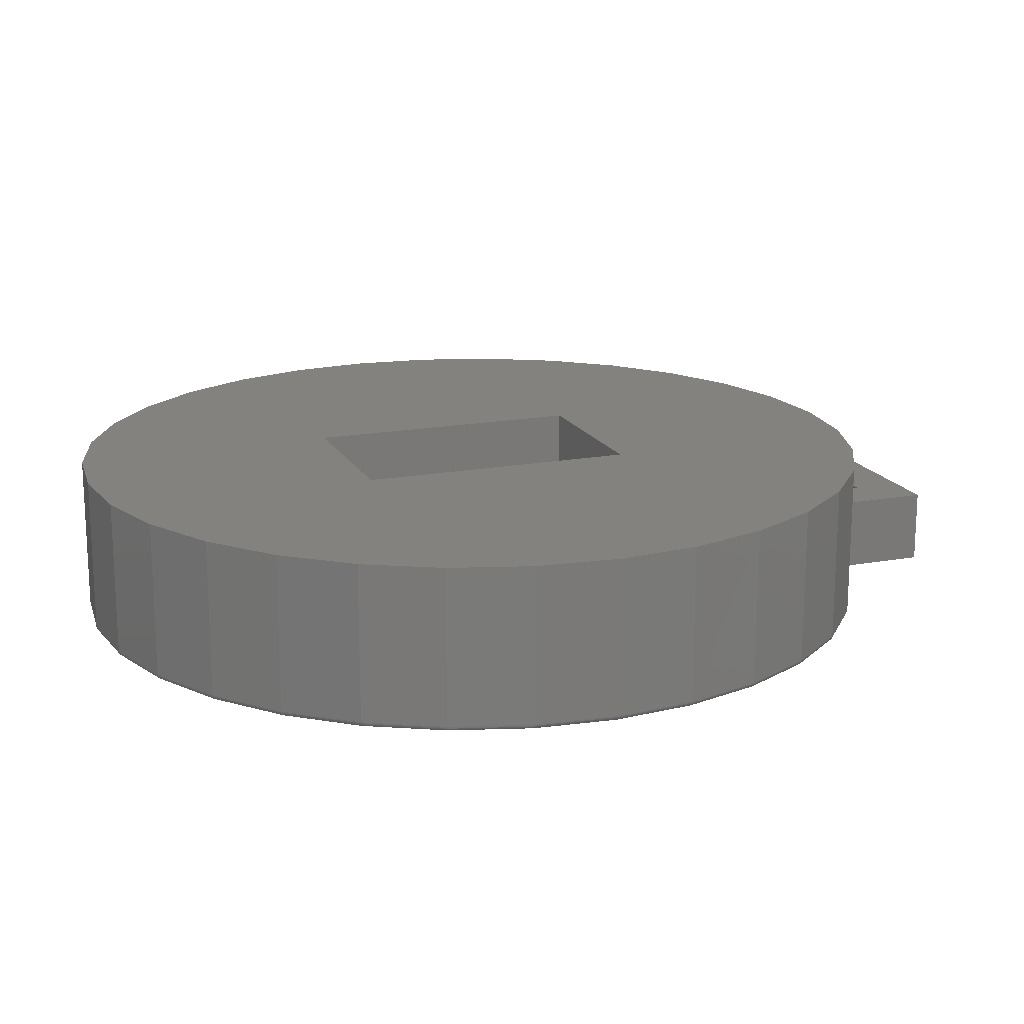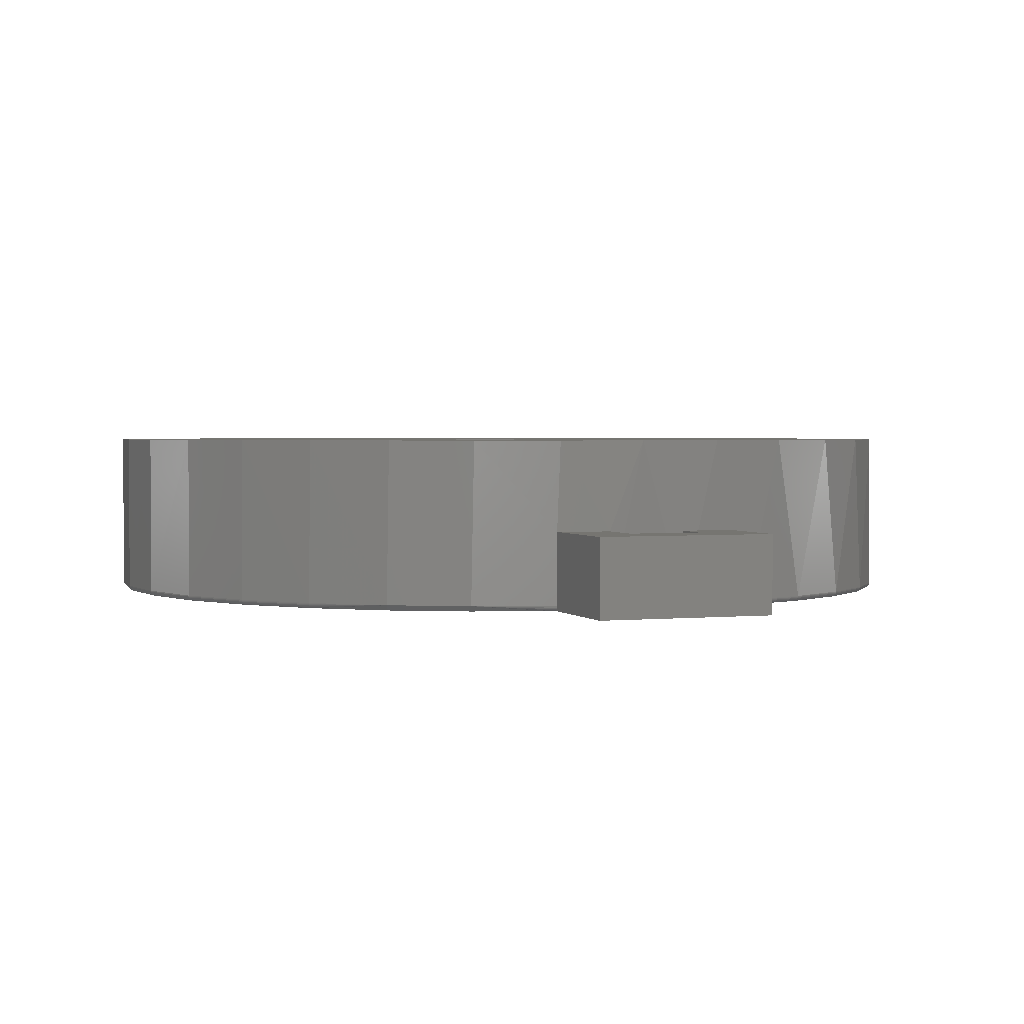
<metadata>
{"format":"stl","ext":"stl","renderer":"f3d","projection":"perspective","resolution":1024,"background":"white","views":[{"elev":17.2,"azim":69.5,"up":"+Z"},{"elev":2.1,"azim":160.1,"up":"+Z"}]}
</metadata>
<code>
# stl→obj: 340 verts, 676 faces
v -0.5556 0.2311 0.2344
v -0.59 0.1178 0.2344
v -0.125 0.1176 0.2344
v -0.125 0.2031 0.2344
v -0.2287 0.558 0.2344
v -0.3332 0.5022 0.2344
v -0.4247 0.4271 0.2344
v -0.4998 0.3355 0.2344
v 0.1316 0.2031 0.2344
v 0.1316 0.1176 0.2344
v 0.5947 0.1178 0.2344
v 0.5604 0.2311 0.2344
v 0.5045 0.3355 0.2344
v 0.4294 0.4271 0.2344
v 0.3379 0.5022 0.2344
v 0.2335 0.558 0.2344
v 0.1202 0.5923 0.2344
v 0.002385 -0.6039 0.2344
v 0.1202 -0.5923 0.2344
v 0.2335 -0.558 0.2344
v 0.3379 -0.5022 0.2344
v 0.4294 -0.4271 0.2344
v 0.5045 -0.3355 0.2344
v 0.5604 -0.2311 0.2344
v 0.1316 -0.2031 0.2344
v -0.125 -0.2031 0.2344
v -0.5556 -0.2311 0.2344
v -0.4998 -0.3355 0.2344
v -0.4247 -0.4271 0.2344
v -0.3332 -0.5022 0.2344
v -0.2287 -0.558 0.2344
v -0.1154 -0.5923 0.2344
v -0.1154 0.5923 0.2344
v 0.002385 0.6039 0.2344
v -0.125 -0.1176 0.2344
v -0.6016 7.396e-17 0.2344
v -0.59 -0.1178 0.2344
v 0.6063 0 0.2344
v 0.1316 -0.1176 0.2344
v 0.5947 -0.1178 0.2344
v -0.125 -0.1176 0.1016
v -0.125 -0.2031 0.1016
v -0.125 0.1176 0.1016
v -0.125 0.2031 0.1016
v 0.1316 0.2031 0.1016
v 0.1316 0.1176 0.1016
v 0.1316 -0.1176 0.1016
v 0.1316 -0.2031 0.1016
v 0.125 0.7461 0
v 0.125 0.5858 0.0003709
v 0.05132 0.5965 0.0003684
v 0.125 0.5846 8.965e-05
v 0.05132 0.6725 0
v 0.125 0.583 0
v 0.05137 0.5941 0
v -0.05797 0.5931 0
v -0.125 0.6172 0
v -0.125 0.7461 0
v -0.05132 0.6172 0
v -0.05132 0.6725 0
v -0.2669 0.5318 0
v -0.1653 0.5721 0
v 0.2357 0.5486 0
v 0.002385 -0.5961 0
v -0.1139 -0.5847 0
v 0.1187 -0.5847 0
v -0.2257 -0.5508 0
v 0.2305 -0.5508 0
v -0.3288 -0.4957 0
v 0.3336 -0.4957 0
v -0.4191 -0.4215 0
v 0.4239 -0.4215 0
v -0.4933 -0.3312 0
v 0.4981 -0.3312 0
v -0.5484 -0.2281 0
v 0.5531 -0.2281 0
v -0.5823 -0.1163 0
v 0.5871 -0.1163 0
v -0.5938 -4.744e-16 0
v 0.5985 -1.64e-16 0
v -0.5837 0.1089 0
v 0.5872 0.1154 0
v -0.554 0.2141 0
v 0.5539 0.2264 0
v -0.5055 0.3121 0
v 0.4996 0.3289 0
v -0.44 0.3996 0
v 0.4265 0.4189 0
v -0.3595 0.4737 0
v 0.3374 0.4931 0
v -0.05132 0.6725 0.1094
v 0.05132 0.6725 0.1094
v 0.125 0.7461 0.1094
v -0.125 0.7461 0.1094
v -0.05132 0.6172 0.1094
v -0.125 0.6172 0.1094
v 0.05132 0.5987 0.001472
v 0.05132 0.6005 0.003203
v 0.05132 0.6016 0.00539
v 0.05132 0.602 0.007812
v 0.05132 0.602 0.1094
v 0.125 0.5914 0.1094
v 0.125 0.5914 0.007812
v 0.125 0.591 0.00539
v 0.125 0.5898 0.003205
v 0.125 0.5881 0.001476
v -0.5613 0.2168 0.007812
v -0.5123 0.316 0.007812
v -0.446 0.4046 0.007812
v -0.3646 0.4797 0.007812
v -0.2709 0.5386 0.007812
v -0.168 0.5794 0.007812
v -0.05937 0.6008 0.007812
v 0.2374 0.5564 0.007812
v 0.3408 0.5002 0.007812
v 0.4314 0.4251 0.007812
v 0.5057 0.3338 0.007812
v -0.6016 7.396e-17 0.007812
v -0.5914 0.1102 0.007812
v 0.6063 -1.221e-15 0.007812
v 0.5949 0.1171 0.007812
v 0.5609 0.2298 0.007812
v 0.4313 0.425 0.006288
v 0.431 0.4247 0.004823
v 0.4305 0.4241 0.003472
v 0.4298 0.4235 0.002288
v 0.4289 0.4226 0.001317
v 0.428 0.4217 0.0005947
v 0.4269 0.4206 0.0001501
v 0.5947 0.1171 0.006288
v 0.6062 0 0.006288
v 0.5943 0.117 0.004823
v 0.6057 0 0.004823
v 0.5936 0.1169 0.003472
v 0.605 0 0.003472
v 0.5926 0.1167 0.002288
v 0.604 0 0.002288
v 0.5915 0.1165 0.001317
v 0.6029 0 0.001317
v 0.5901 0.1162 0.0005947
v 0.6015 0 0.0005947
v 0.5887 0.1159 0.0001501
v 0.6 0 0.0001501
v 0.5608 0.2298 0.006288
v 0.5603 0.2296 0.004823
v 0.5597 0.2293 0.003472
v 0.5588 0.229 0.002288
v 0.5577 0.2285 0.001317
v 0.5564 0.228 0.0005947
v 0.5551 0.2274 0.0001501
v 0.5056 0.3337 0.006288
v 0.5052 0.3335 0.004823
v 0.5046 0.3331 0.003472
v 0.5038 0.3325 0.002288
v 0.5028 0.3319 0.001317
v 0.5017 0.3311 0.0005947
v 0.5005 0.3303 0.0001501
v -0.05874 0.6007 0.006288
v -0.05853 0.5986 0.002288
v -0.05863 0.5995 0.003472
v -0.05841 0.5974 0.001317
v -0.05827 0.596 0.0005947
v -0.6014 -3.331e-16 0.006288
v -0.5913 0.1103 0.006288
v -0.601 -3.886e-16 0.004823
v -0.5908 0.1102 0.004823
v -0.6002 -3.331e-16 0.003472
v -0.5901 0.1101 0.003472
v -0.5993 -3.886e-16 0.002288
v -0.5892 0.1099 0.002288
v -0.5981 -3.331e-16 0.001317
v -0.588 0.1097 0.001317
v -0.5967 -3.331e-16 0.0005947
v -0.5867 0.1094 0.0005947
v -0.5953 -3.331e-16 0.0001501
v -0.5852 0.1092 0.0001501
v -0.0587 0.6003 0.004823
v -0.05812 0.5946 0.0001501
v -0.1674 0.5794 0.006288
v -0.1673 0.579 0.004823
v -0.1671 0.5783 0.003472
v -0.1668 0.5774 0.002288
v -0.1665 0.5762 0.001317
v -0.1661 0.5749 0.0005947
v -0.1657 0.5735 0.0001501
v -0.2704 0.5387 0.006288
v -0.2702 0.5383 0.004823
v -0.2699 0.5376 0.003472
v -0.2694 0.5368 0.002288
v -0.2689 0.5357 0.001317
v -0.2683 0.5345 0.0005947
v -0.2676 0.5332 0.0001501
v -0.3642 0.4798 0.006288
v -0.3639 0.4794 0.004823
v -0.3635 0.4789 0.003472
v -0.3629 0.4781 0.002288
v -0.3622 0.4771 0.001317
v -0.3614 0.4761 0.0005947
v -0.3605 0.4749 0.0001501
v -0.4457 0.4048 0.006288
v -0.4453 0.4045 0.004823
v -0.4448 0.404 0.003472
v -0.4441 0.4033 0.002288
v -0.4432 0.4025 0.001317
v -0.4422 0.4016 0.0005947
v -0.4411 0.4006 0.0001501
v -0.512 0.3161 0.006288
v -0.5117 0.3159 0.004823
v -0.5111 0.3155 0.003472
v -0.5102 0.315 0.002288
v -0.5092 0.3144 0.001317
v -0.5081 0.3137 0.0005947
v -0.5068 0.3129 0.0001501
v -0.5611 0.2168 0.006288
v -0.5607 0.2167 0.004823
v -0.56 0.2164 0.003472
v -0.5591 0.2161 0.002288
v -0.558 0.2157 0.001317
v -0.5568 0.2152 0.0005947
v -0.5554 0.2146 0.0001501
v 0.5947 -0.1178 0.007812
v 0.5604 -0.2311 0.007812
v 0.5045 -0.3355 0.007812
v 0.4294 -0.4271 0.007812
v 0.3379 -0.5022 0.007812
v 0.2335 -0.558 0.007812
v 0.1202 -0.5923 0.007812
v 0.002385 -0.6039 0.007812
v -0.1154 -0.5923 0.007812
v -0.2287 -0.558 0.007812
v -0.3332 -0.5022 0.007812
v -0.4247 -0.4271 0.007812
v -0.4998 -0.3355 0.007812
v -0.5556 -0.2311 0.007812
v -0.59 -0.1178 0.007812
v 0.5946 -0.1178 0.006288
v 0.5941 -0.1177 0.004823
v 0.5934 -0.1176 0.003472
v 0.5925 -0.1174 0.002288
v 0.5913 -0.1171 0.001317
v 0.59 -0.1169 0.0005947
v 0.5886 -0.1166 0.0001501
v -0.5898 -0.1178 0.006288
v -0.5894 -0.1177 0.004823
v -0.5887 -0.1176 0.003472
v -0.5877 -0.1174 0.002288
v -0.5866 -0.1171 0.001317
v -0.5852 -0.1169 0.0005947
v -0.5838 -0.1166 0.0001501
v -0.5555 -0.2311 0.006288
v -0.555 -0.2309 0.004823
v -0.5544 -0.2306 0.003472
v -0.5535 -0.2302 0.002288
v -0.5524 -0.2298 0.001317
v -0.5511 -0.2293 0.0005947
v -0.5498 -0.2287 0.0001501
v -0.4997 -0.3355 0.006288
v -0.4993 -0.3352 0.004823
v -0.4987 -0.3348 0.003472
v -0.4979 -0.3343 0.002288
v -0.4969 -0.3336 0.001317
v -0.4958 -0.3329 0.0005947
v -0.4946 -0.332 0.0001501
v -0.4246 -0.4269 0.006288
v -0.4242 -0.4266 0.004823
v -0.4237 -0.4261 0.003472
v -0.4231 -0.4254 0.002288
v -0.4222 -0.4246 0.001317
v -0.4213 -0.4236 0.0005947
v -0.4202 -0.4226 0.0001501
v -0.3331 -0.502 0.006288
v -0.3328 -0.5017 0.004823
v -0.3324 -0.5011 0.003472
v -0.3319 -0.5003 0.002288
v -0.3312 -0.4993 0.001317
v -0.3305 -0.4982 0.0005947
v -0.3297 -0.4969 0.0001501
v -0.2287 -0.5578 0.006288
v -0.2285 -0.5574 0.004823
v -0.2282 -0.5568 0.003472
v -0.2279 -0.5559 0.002288
v -0.2274 -0.5548 0.001317
v -0.2269 -0.5535 0.0005947
v -0.2263 -0.5522 0.0001501
v -0.1154 -0.5922 0.006288
v -0.1153 -0.5918 0.004823
v -0.1152 -0.5911 0.003472
v -0.115 -0.5901 0.002288
v -0.1148 -0.5889 0.001317
v -0.1145 -0.5876 0.0005947
v -0.1142 -0.5862 0.0001501
v 0.002385 -0.6038 0.006288
v 0.002385 -0.6034 0.004823
v 0.002385 -0.6026 0.003472
v 0.002385 -0.6017 0.002288
v 0.002385 -0.6005 0.001317
v 0.002385 -0.5991 0.0005947
v 0.002385 -0.5977 0.0001501
v 0.1202 -0.5922 0.006288
v 0.1201 -0.5918 0.004823
v 0.12 -0.5911 0.003472
v 0.1198 -0.5901 0.002288
v 0.1195 -0.5889 0.001317
v 0.1193 -0.5876 0.0005947
v 0.119 -0.5862 0.0001501
v 0.2334 -0.5578 0.006288
v 0.2333 -0.5574 0.004823
v 0.233 -0.5568 0.003472
v 0.2326 -0.5559 0.002288
v 0.2322 -0.5548 0.001317
v 0.2317 -0.5535 0.0005947
v 0.2311 -0.5522 0.0001501
v 0.3378 -0.502 0.006288
v 0.3376 -0.5017 0.004823
v 0.3372 -0.5011 0.003472
v 0.3366 -0.5003 0.002288
v 0.336 -0.4993 0.001317
v 0.3352 -0.4982 0.0005947
v 0.3344 -0.4969 0.0001501
v 0.4293 -0.4269 0.006288
v 0.429 -0.4266 0.004823
v 0.4285 -0.4261 0.003472
v 0.4278 -0.4254 0.002288
v 0.427 -0.4246 0.001317
v 0.426 -0.4236 0.0005947
v 0.425 -0.4226 0.0001501
v 0.5044 -0.3355 0.006288
v 0.5041 -0.3352 0.004823
v 0.5035 -0.3348 0.003472
v 0.5026 -0.3343 0.002288
v 0.5017 -0.3336 0.001317
v 0.5005 -0.3329 0.0005947
v 0.4993 -0.332 0.0001501
v 0.5602 -0.2311 0.006288
v 0.5598 -0.2309 0.004823
v 0.5591 -0.2306 0.003472
v 0.5582 -0.2302 0.002288
v 0.5572 -0.2298 0.001317
v 0.5559 -0.2293 0.0005947
v 0.5545 -0.2287 0.0001501
f 1 2 3
f 1 3 4
f 1 4 5
f 1 5 6
f 1 6 7
f 1 7 8
f 9 10 11
f 9 11 12
f 9 12 13
f 9 13 14
f 9 14 15
f 9 15 16
f 9 16 17
f 9 17 4
f 18 19 20
f 18 20 21
f 18 21 22
f 18 22 23
f 18 23 24
f 18 24 25
f 18 25 26
f 18 26 27
f 18 27 28
f 18 28 29
f 18 29 30
f 18 30 31
f 18 31 32
f 33 5 34
f 34 5 4
f 34 4 17
f 3 2 35
f 35 2 36
f 35 36 37
f 27 26 37
f 37 26 35
f 11 10 38
f 38 10 39
f 38 39 40
f 25 24 39
f 39 24 40
f 41 35 42
f 42 35 26
f 43 3 41
f 41 3 35
f 44 4 43
f 43 4 3
f 45 9 44
f 44 9 4
f 46 10 45
f 45 10 9
f 47 39 46
f 46 39 10
f 48 25 47
f 47 25 39
f 42 26 48
f 48 26 25
f 45 44 46
f 46 44 43
f 46 43 47
f 47 43 41
f 47 41 48
f 48 41 42
f 49 50 51
f 52 51 50
f 53 49 51
f 54 51 52
f 55 51 54
f 56 55 54
f 57 58 59
f 59 58 60
f 58 49 60
f 60 49 53
f 61 62 63
f 63 62 56
f 63 56 54
f 64 65 66
f 66 65 67
f 66 67 68
f 68 67 69
f 68 69 70
f 70 69 71
f 70 71 72
f 72 71 73
f 72 73 74
f 74 73 75
f 74 75 76
f 76 75 77
f 76 77 78
f 78 77 79
f 78 79 80
f 80 79 81
f 80 81 82
f 82 81 83
f 82 83 84
f 84 83 85
f 84 85 86
f 86 85 87
f 86 87 88
f 88 87 89
f 88 89 90
f 90 89 61
f 90 61 63
f 60 53 91
f 91 53 92
f 93 49 94
f 94 49 58
f 59 60 95
f 95 60 91
f 94 58 96
f 96 58 57
f 57 59 96
f 96 59 95
f 53 51 97
f 53 97 98
f 53 98 99
f 53 99 100
f 53 100 101
f 53 101 92
f 49 93 102
f 49 102 103
f 49 103 104
f 49 104 105
f 49 105 106
f 49 106 50
f 101 102 92
f 92 102 93
f 92 93 91
f 91 93 94
f 91 94 95
f 95 94 96
f 101 34 17
f 101 100 34
f 2 1 107
f 108 107 1
f 1 8 108
f 109 108 8
f 8 7 109
f 110 109 7
f 7 6 110
f 111 110 6
f 6 5 111
f 112 111 5
f 5 33 112
f 113 112 33
f 33 34 113
f 100 113 34
f 114 16 15
f 114 15 115
f 115 15 14
f 115 14 116
f 116 14 13
f 116 13 117
f 117 13 12
f 102 101 17
f 102 17 16
f 102 16 114
f 102 114 103
f 118 36 119
f 119 36 2
f 119 2 107
f 38 120 11
f 11 120 121
f 11 121 12
f 12 121 122
f 12 122 117
f 114 115 63
f 114 63 54
f 114 54 52
f 114 52 50
f 114 50 106
f 114 106 105
f 114 105 104
f 114 104 103
f 115 116 123
f 115 123 124
f 115 124 125
f 115 125 126
f 115 126 127
f 115 127 128
f 115 128 129
f 115 129 88
f 115 88 90
f 115 90 63
f 121 120 130
f 130 120 131
f 130 131 132
f 132 131 133
f 132 133 134
f 134 133 135
f 134 135 136
f 136 135 137
f 136 137 138
f 138 137 139
f 138 139 140
f 140 139 141
f 140 141 142
f 142 141 143
f 142 143 82
f 82 143 80
f 122 121 144
f 144 121 130
f 144 130 145
f 145 130 132
f 145 132 146
f 146 132 134
f 146 134 147
f 147 134 136
f 147 136 148
f 148 136 138
f 148 138 149
f 149 138 140
f 149 140 150
f 150 140 142
f 150 142 84
f 84 142 82
f 117 122 151
f 151 122 144
f 151 144 152
f 152 144 145
f 152 145 153
f 153 145 146
f 153 146 154
f 154 146 147
f 154 147 155
f 155 147 148
f 155 148 156
f 156 148 149
f 156 149 157
f 157 149 150
f 157 150 86
f 86 150 84
f 116 117 123
f 123 117 151
f 123 151 124
f 124 151 152
f 124 152 125
f 125 152 153
f 125 153 126
f 126 153 154
f 126 154 127
f 127 154 155
f 127 155 128
f 128 155 156
f 128 156 129
f 129 156 157
f 129 157 88
f 88 157 86
f 100 99 113
f 113 99 158
f 159 160 98
f 98 97 159
f 159 97 161
f 161 97 51
f 161 51 162
f 118 119 163
f 163 119 164
f 163 164 165
f 165 164 166
f 165 166 167
f 167 166 168
f 167 168 169
f 169 168 170
f 169 170 171
f 171 170 172
f 171 172 173
f 173 172 174
f 173 174 175
f 175 174 176
f 175 176 79
f 79 176 81
f 98 160 99
f 99 160 177
f 99 177 158
f 55 56 51
f 51 56 178
f 51 178 162
f 112 113 179
f 179 113 158
f 179 158 180
f 180 158 177
f 180 177 181
f 181 177 160
f 181 160 182
f 182 160 159
f 182 159 183
f 183 159 161
f 183 161 184
f 184 161 162
f 184 162 185
f 185 162 178
f 185 178 62
f 62 178 56
f 111 112 186
f 186 112 179
f 186 179 187
f 187 179 180
f 187 180 188
f 188 180 181
f 188 181 189
f 189 181 182
f 189 182 190
f 190 182 183
f 190 183 191
f 191 183 184
f 191 184 192
f 192 184 185
f 192 185 61
f 61 185 62
f 110 111 193
f 193 111 186
f 193 186 194
f 194 186 187
f 194 187 195
f 195 187 188
f 195 188 196
f 196 188 189
f 196 189 197
f 197 189 190
f 197 190 198
f 198 190 191
f 198 191 199
f 199 191 192
f 199 192 89
f 89 192 61
f 109 110 200
f 200 110 193
f 200 193 201
f 201 193 194
f 201 194 202
f 202 194 195
f 202 195 203
f 203 195 196
f 203 196 204
f 204 196 197
f 204 197 205
f 205 197 198
f 205 198 206
f 206 198 199
f 206 199 87
f 87 199 89
f 108 109 207
f 207 109 200
f 207 200 208
f 208 200 201
f 208 201 209
f 209 201 202
f 209 202 210
f 210 202 203
f 210 203 211
f 211 203 204
f 211 204 212
f 212 204 205
f 212 205 213
f 213 205 206
f 213 206 85
f 85 206 87
f 107 108 214
f 214 108 207
f 214 207 215
f 215 207 208
f 215 208 216
f 216 208 209
f 216 209 217
f 217 209 210
f 217 210 218
f 218 210 211
f 218 211 219
f 219 211 212
f 219 212 220
f 220 212 213
f 220 213 83
f 83 213 85
f 119 107 164
f 164 107 214
f 164 214 166
f 166 214 215
f 166 215 168
f 168 215 216
f 168 216 170
f 170 216 217
f 170 217 172
f 172 217 218
f 172 218 174
f 174 218 219
f 174 219 176
f 176 219 220
f 176 220 81
f 81 220 83
f 120 38 221
f 221 38 40
f 221 40 222
f 222 40 24
f 222 24 223
f 223 24 23
f 223 23 224
f 224 23 22
f 224 22 225
f 225 22 21
f 225 21 226
f 226 21 20
f 226 20 227
f 227 20 19
f 227 19 228
f 228 19 18
f 228 18 229
f 229 18 32
f 229 32 230
f 230 32 31
f 230 31 231
f 231 31 30
f 231 30 232
f 232 30 29
f 232 29 233
f 233 29 28
f 233 28 234
f 234 28 27
f 234 27 235
f 235 27 37
f 235 37 118
f 118 37 36
f 120 221 131
f 131 221 236
f 131 236 133
f 133 236 237
f 133 237 135
f 135 237 238
f 135 238 137
f 137 238 239
f 137 239 139
f 139 239 240
f 139 240 141
f 141 240 241
f 141 241 143
f 143 241 242
f 143 242 80
f 80 242 78
f 235 118 243
f 243 118 163
f 243 163 244
f 244 163 165
f 244 165 245
f 245 165 167
f 245 167 246
f 246 167 169
f 246 169 247
f 247 169 171
f 247 171 248
f 248 171 173
f 248 173 249
f 249 173 175
f 249 175 77
f 77 175 79
f 234 235 250
f 250 235 243
f 250 243 251
f 251 243 244
f 251 244 252
f 252 244 245
f 252 245 253
f 253 245 246
f 253 246 254
f 254 246 247
f 254 247 255
f 255 247 248
f 255 248 256
f 256 248 249
f 256 249 75
f 75 249 77
f 233 234 257
f 257 234 250
f 257 250 258
f 258 250 251
f 258 251 259
f 259 251 252
f 259 252 260
f 260 252 253
f 260 253 261
f 261 253 254
f 261 254 262
f 262 254 255
f 262 255 263
f 263 255 256
f 263 256 73
f 73 256 75
f 232 233 264
f 264 233 257
f 264 257 265
f 265 257 258
f 265 258 266
f 266 258 259
f 266 259 267
f 267 259 260
f 267 260 268
f 268 260 261
f 268 261 269
f 269 261 262
f 269 262 270
f 270 262 263
f 270 263 71
f 71 263 73
f 231 232 271
f 271 232 264
f 271 264 272
f 272 264 265
f 272 265 273
f 273 265 266
f 273 266 274
f 274 266 267
f 274 267 275
f 275 267 268
f 275 268 276
f 276 268 269
f 276 269 277
f 277 269 270
f 277 270 69
f 69 270 71
f 230 231 278
f 278 231 271
f 278 271 279
f 279 271 272
f 279 272 280
f 280 272 273
f 280 273 281
f 281 273 274
f 281 274 282
f 282 274 275
f 282 275 283
f 283 275 276
f 283 276 284
f 284 276 277
f 284 277 67
f 67 277 69
f 229 230 285
f 285 230 278
f 285 278 286
f 286 278 279
f 286 279 287
f 287 279 280
f 287 280 288
f 288 280 281
f 288 281 289
f 289 281 282
f 289 282 290
f 290 282 283
f 290 283 291
f 291 283 284
f 291 284 65
f 65 284 67
f 228 229 292
f 292 229 285
f 292 285 293
f 293 285 286
f 293 286 294
f 294 286 287
f 294 287 295
f 295 287 288
f 295 288 296
f 296 288 289
f 296 289 297
f 297 289 290
f 297 290 298
f 298 290 291
f 298 291 64
f 64 291 65
f 227 228 299
f 299 228 292
f 299 292 300
f 300 292 293
f 300 293 301
f 301 293 294
f 301 294 302
f 302 294 295
f 302 295 303
f 303 295 296
f 303 296 304
f 304 296 297
f 304 297 305
f 305 297 298
f 305 298 66
f 66 298 64
f 226 227 306
f 306 227 299
f 306 299 307
f 307 299 300
f 307 300 308
f 308 300 301
f 308 301 309
f 309 301 302
f 309 302 310
f 310 302 303
f 310 303 311
f 311 303 304
f 311 304 312
f 312 304 305
f 312 305 68
f 68 305 66
f 225 226 313
f 313 226 306
f 313 306 314
f 314 306 307
f 314 307 315
f 315 307 308
f 315 308 316
f 316 308 309
f 316 309 317
f 317 309 310
f 317 310 318
f 318 310 311
f 318 311 319
f 319 311 312
f 319 312 70
f 70 312 68
f 224 225 320
f 320 225 313
f 320 313 321
f 321 313 314
f 321 314 322
f 322 314 315
f 322 315 323
f 323 315 316
f 323 316 324
f 324 316 317
f 324 317 325
f 325 317 318
f 325 318 326
f 326 318 319
f 326 319 72
f 72 319 70
f 223 224 327
f 327 224 320
f 327 320 328
f 328 320 321
f 328 321 329
f 329 321 322
f 329 322 330
f 330 322 323
f 330 323 331
f 331 323 324
f 331 324 332
f 332 324 325
f 332 325 333
f 333 325 326
f 333 326 74
f 74 326 72
f 222 223 334
f 334 223 327
f 334 327 335
f 335 327 328
f 335 328 336
f 336 328 329
f 336 329 337
f 337 329 330
f 337 330 338
f 338 330 331
f 338 331 339
f 339 331 332
f 339 332 340
f 340 332 333
f 340 333 76
f 76 333 74
f 221 222 236
f 236 222 334
f 236 334 237
f 237 334 335
f 237 335 238
f 238 335 336
f 238 336 239
f 239 336 337
f 239 337 240
f 240 337 338
f 240 338 241
f 241 338 339
f 241 339 242
f 242 339 340
f 242 340 78
f 78 340 76

</code>
